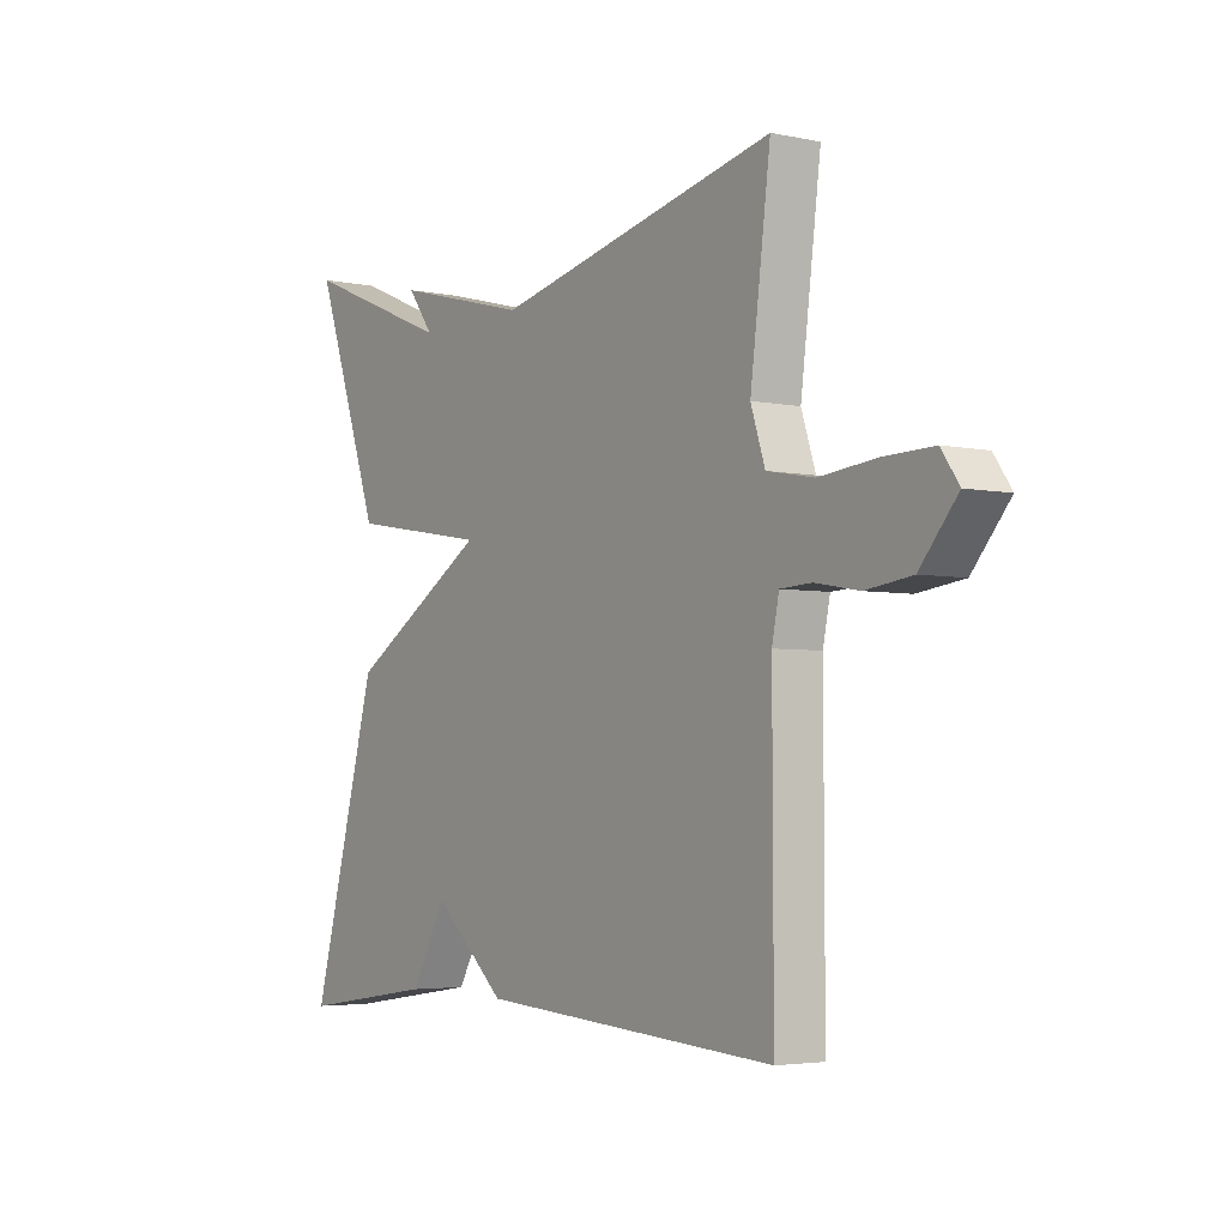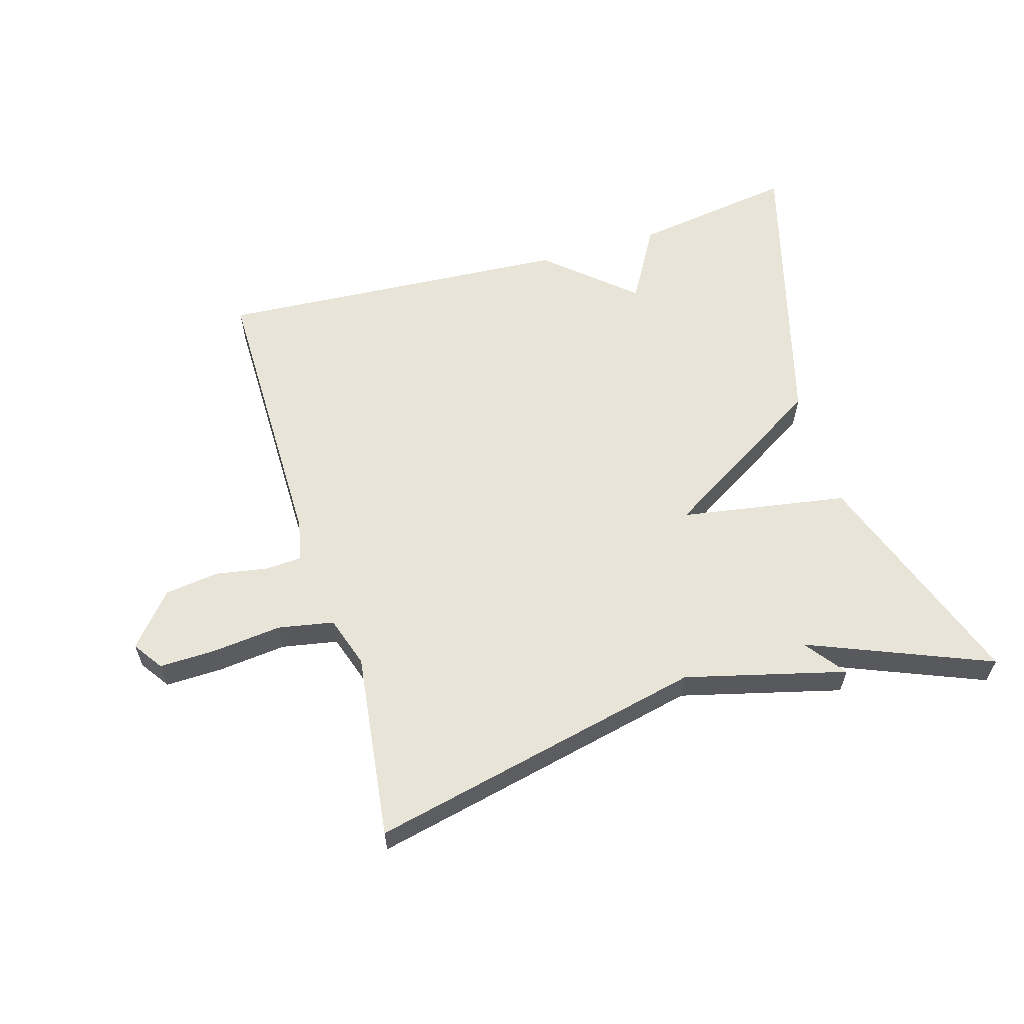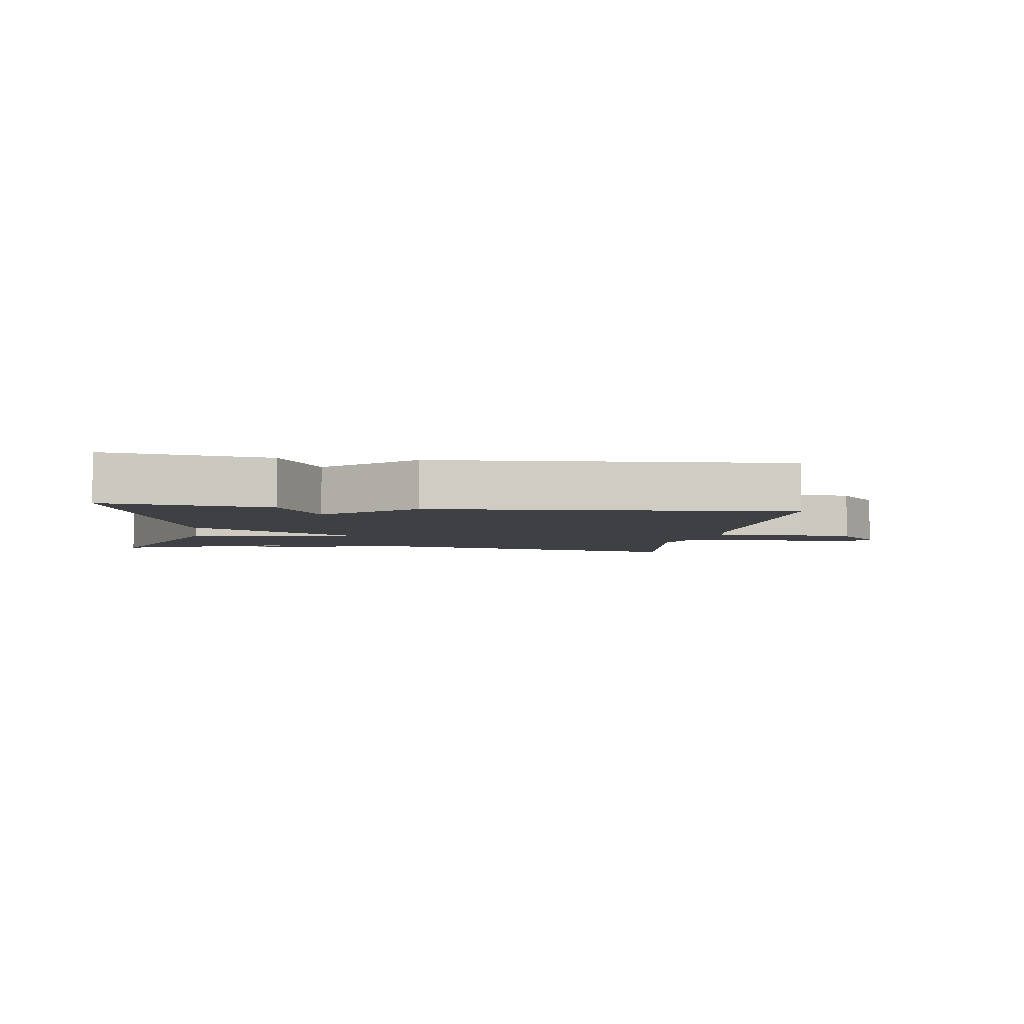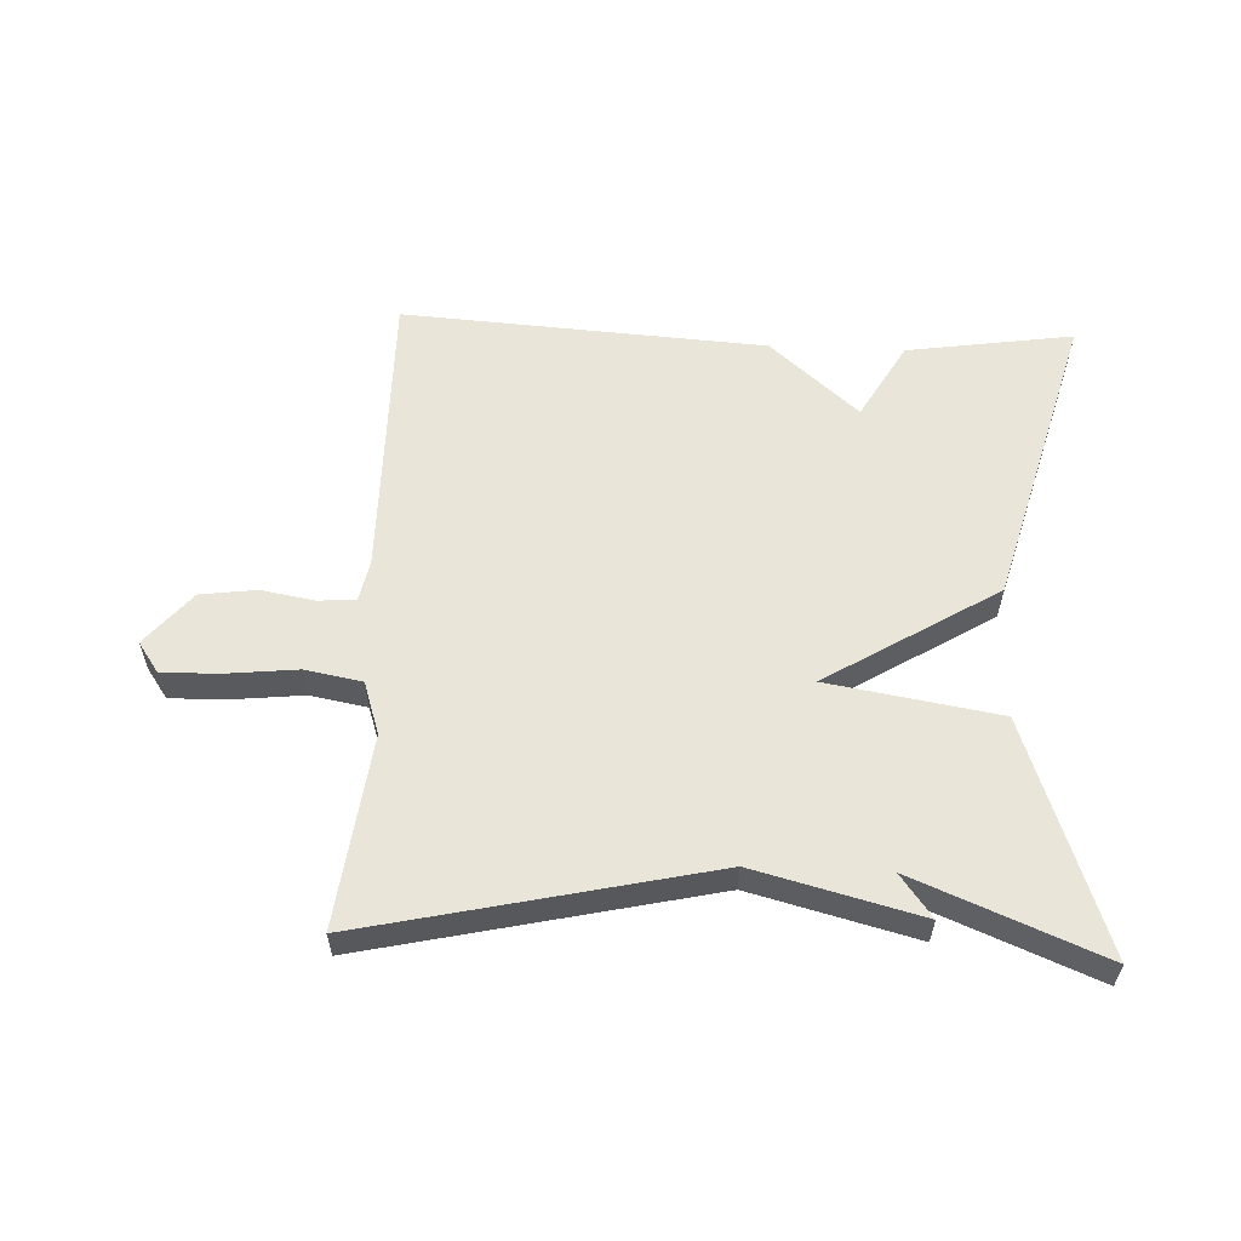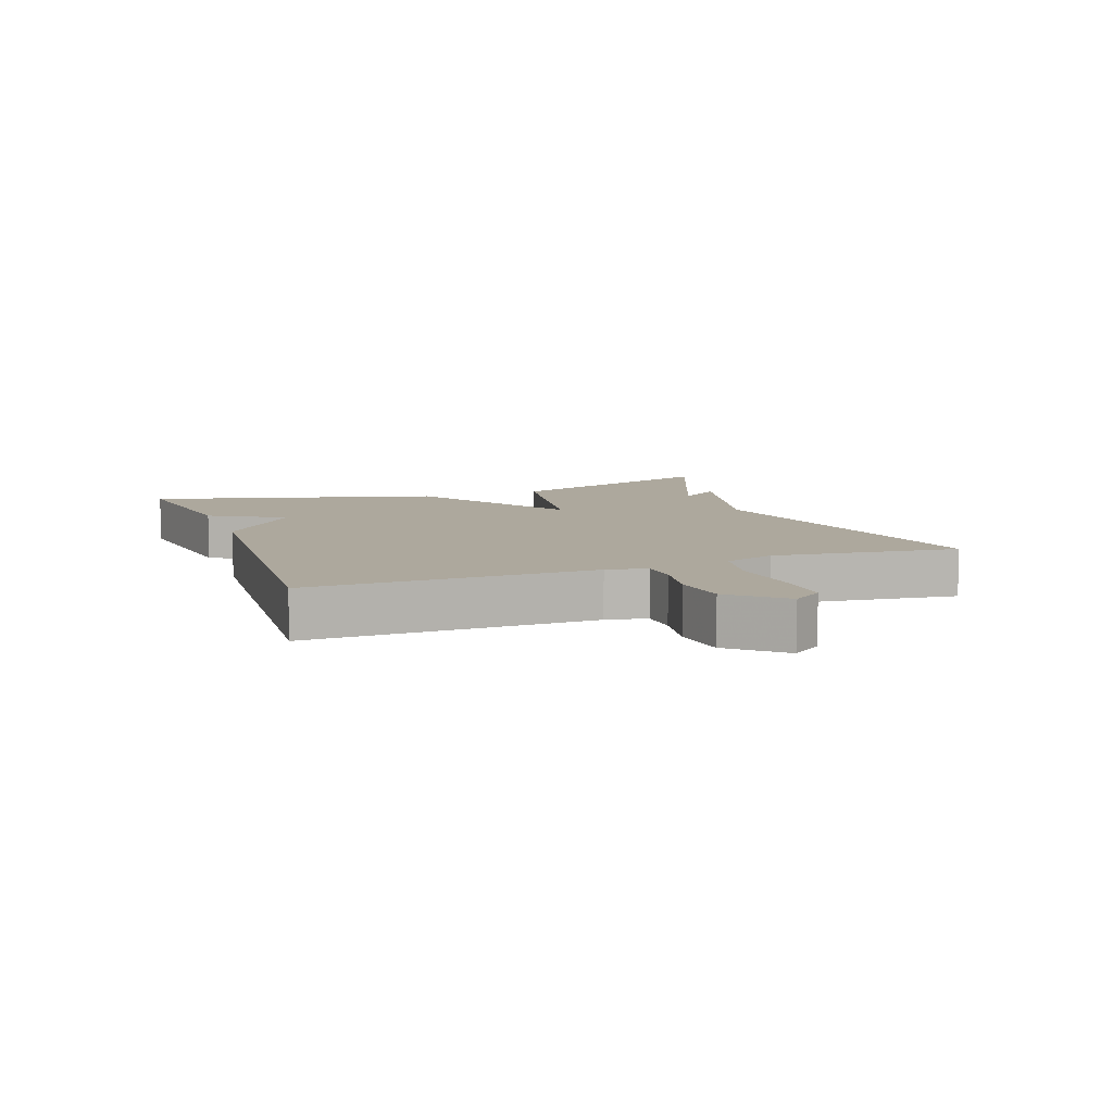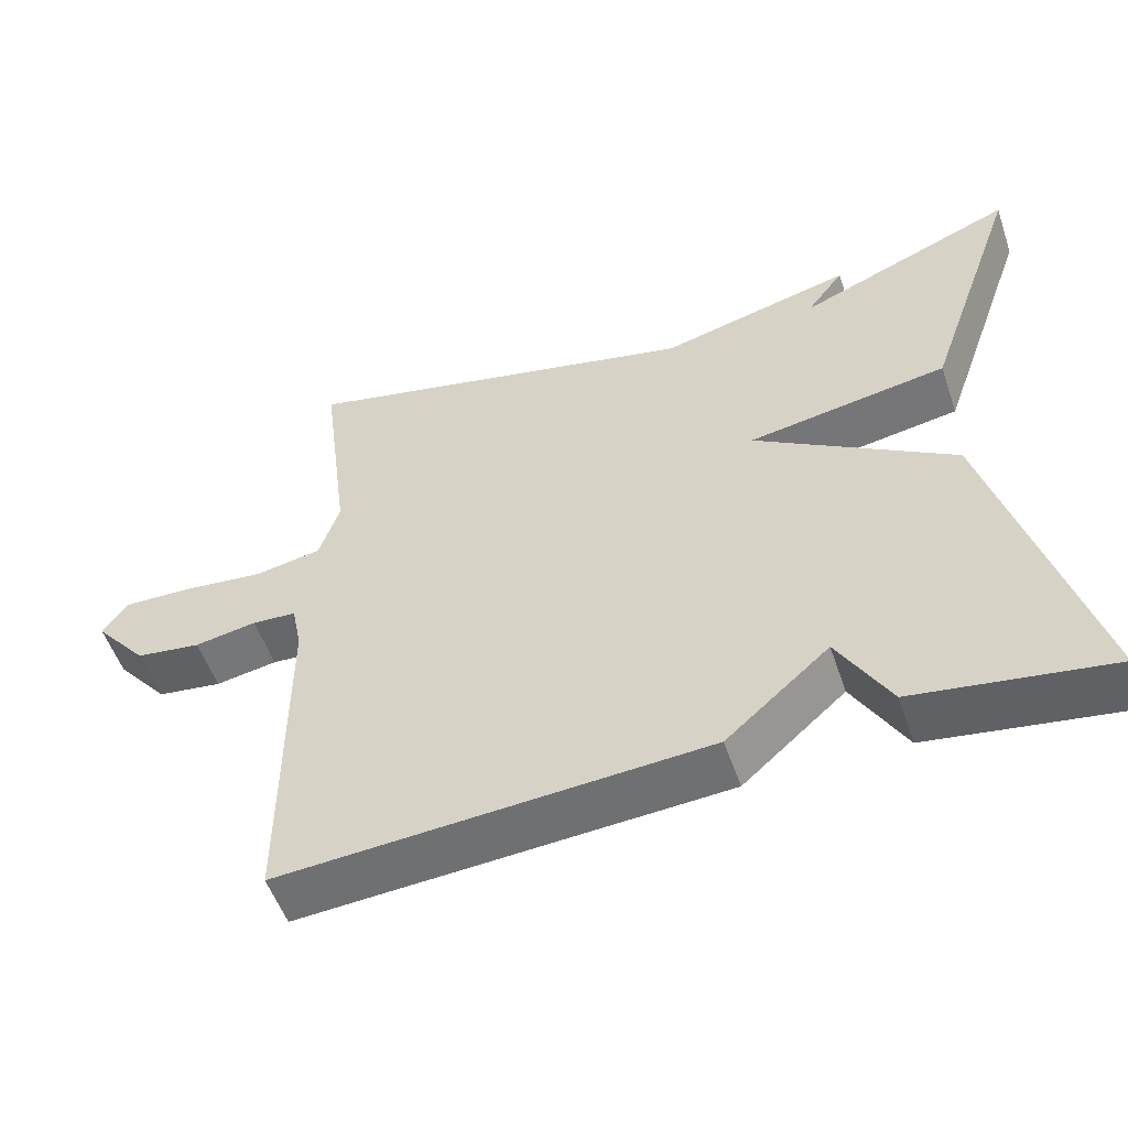
<metadata>
{"format":"obj","ext":"obj","renderer":"f3d","projection":"perspective","resolution":1024,"background":"white","views":[{"elev":-4.0,"azim":-124.6,"up":"+Z"},{"elev":60.1,"azim":-16.6,"up":"+Y"},{"elev":-4.6,"azim":171.9,"up":"+Y"},{"elev":58.3,"azim":2.4,"up":"+Y"},{"elev":8.7,"azim":-110.2,"up":"+Y"},{"elev":-53.4,"azim":18.8,"up":"+Z"}]}
</metadata>
<code>
v -0.5 0.07 -0.5
v -0.499 0.07 -0.059
v -0.512 0.07 0.004
v -0.569 0.07 0.007
v -0.649 0.07 -0.007
v -0.733 0.07 0.004
v -0.801 0.07 0.084
v -0.769 0.07 0.13
v -0.681 0.07 0.128
v -0.575 0.07 0.117
v -0.489 0.07 0.133
v -0.463 0.07 0.212
v -0.5 0.07 0.5
v 0.019 0.07 0.385
v 0.267 0.07 0.449
v 0.219 0.07 0.385
v 0.5 0.07 0.5
v 0.376 0.07 0.15
v 0.118 0.07 0.107
v 0.376 0.07 -0.05
v 0.5 0.07 -0.5
v 0.249 0.07 -0.463
v 0.182 0.07 -0.347
v 0.049 0.07 -0.463
v -0.5 0 -0.5
v -0.499 0 -0.059
v -0.512 0 0.004
v -0.569 0 0.007
v -0.649 0 -0.007
v -0.733 0 0.004
v -0.801 0 0.084
v -0.769 0 0.13
v -0.681 0 0.128
v -0.575 0 0.117
v -0.489 0 0.133
v -0.463 0 0.212
v -0.5 0 0.5
v 0.019 0 0.385
v 0.267 0 0.449
v 0.219 0 0.385
v 0.5 0 0.5
v 0.376 0 0.15
v 0.118 0 0.107
v 0.376 0 -0.05
v 0.5 0 -0.5
v 0.249 0 -0.463
v 0.182 0 -0.347
v 0.049 0 -0.463
f 23 24 1 2
f 21 22 23
f 20 21 23
f 19 20 23
f 19 23 2 3
f 19 3 4
f 18 19 4
f 17 18 4
f 16 17 4
f 4 5 6
f 16 4 6
f 15 16 6
f 14 15 6
f 12 13 14
f 11 12 14
f 11 14 6
f 10 11 6
f 8 9 10
f 7 8 10
f 6 7 10
f 26 25 48 47
f 47 46 45
f 47 45 44
f 47 44 43
f 27 26 47 43
f 28 27 43
f 28 43 42
f 28 42 41
f 28 41 40
f 30 29 28
f 30 28 40
f 30 40 39
f 30 39 38
f 38 37 36
f 38 36 35
f 30 38 35
f 30 35 34
f 34 33 32
f 34 32 31
f 34 31 30
f 1 25 26 2
f 2 26 27 3
f 3 27 28 4
f 4 28 29 5
f 5 29 30 6
f 6 30 31 7
f 7 31 32 8
f 8 32 33 9
f 9 33 34 10
f 10 34 35 11
f 11 35 36 12
f 12 36 37 13
f 13 37 38 14
f 14 38 39 15
f 15 39 40 16
f 16 40 41 17
f 17 41 42 18
f 18 42 43 19
f 19 43 44 20
f 20 44 45 21
f 21 45 46 22
f 22 46 47 23
f 23 47 48 24
f 24 48 25 1

</code>
